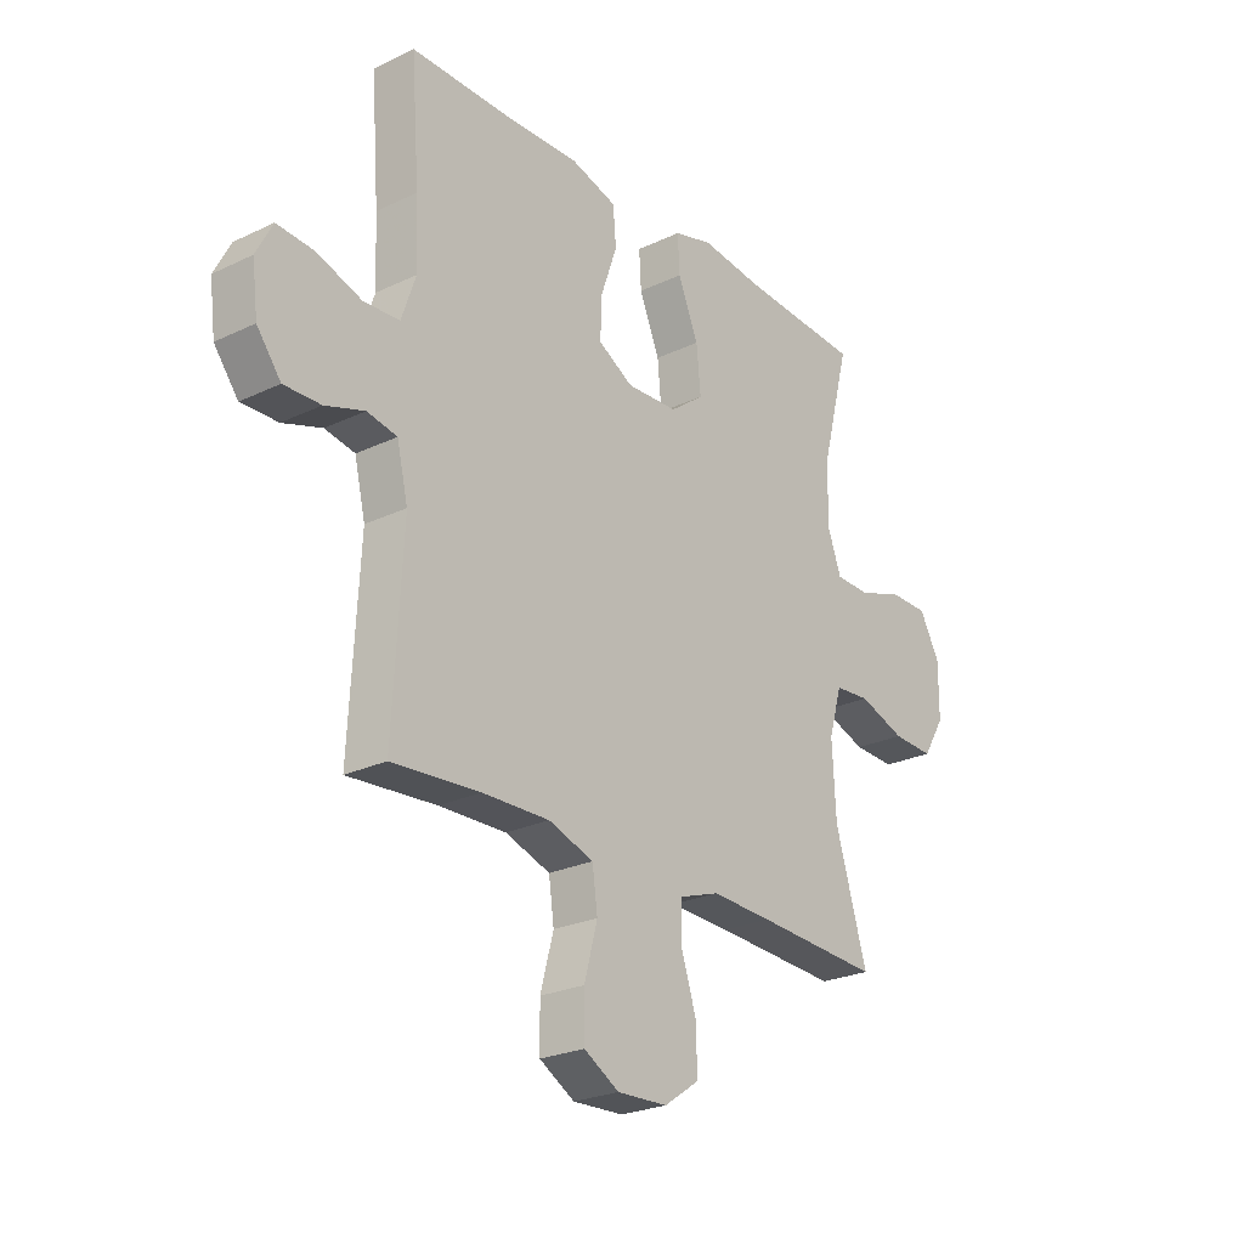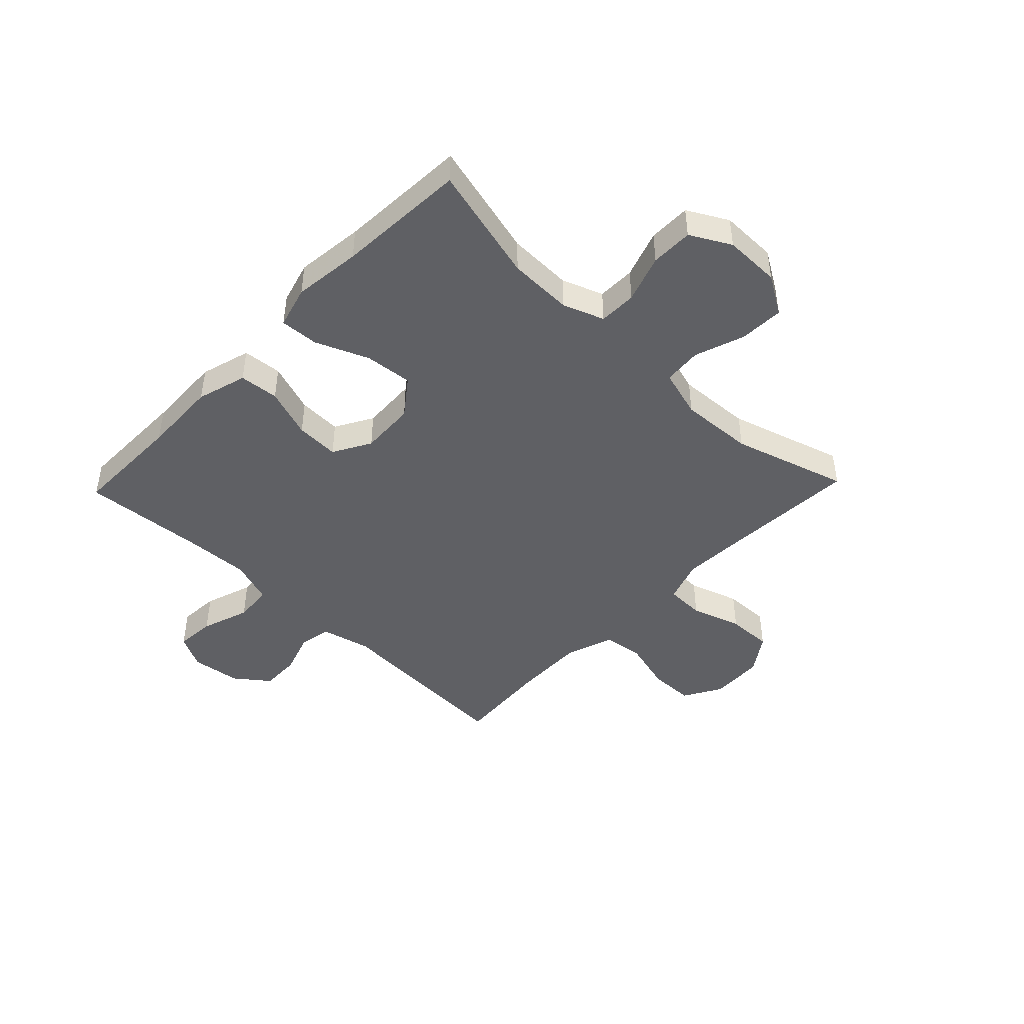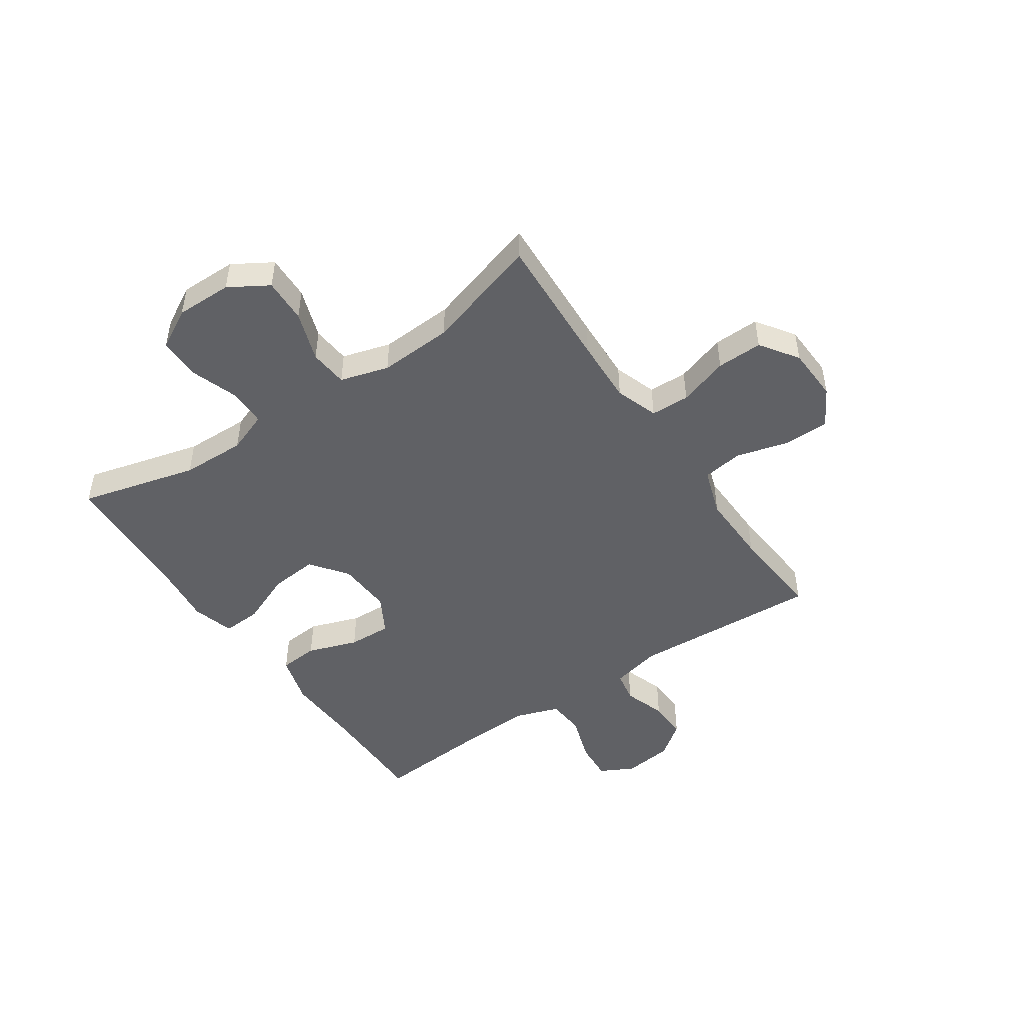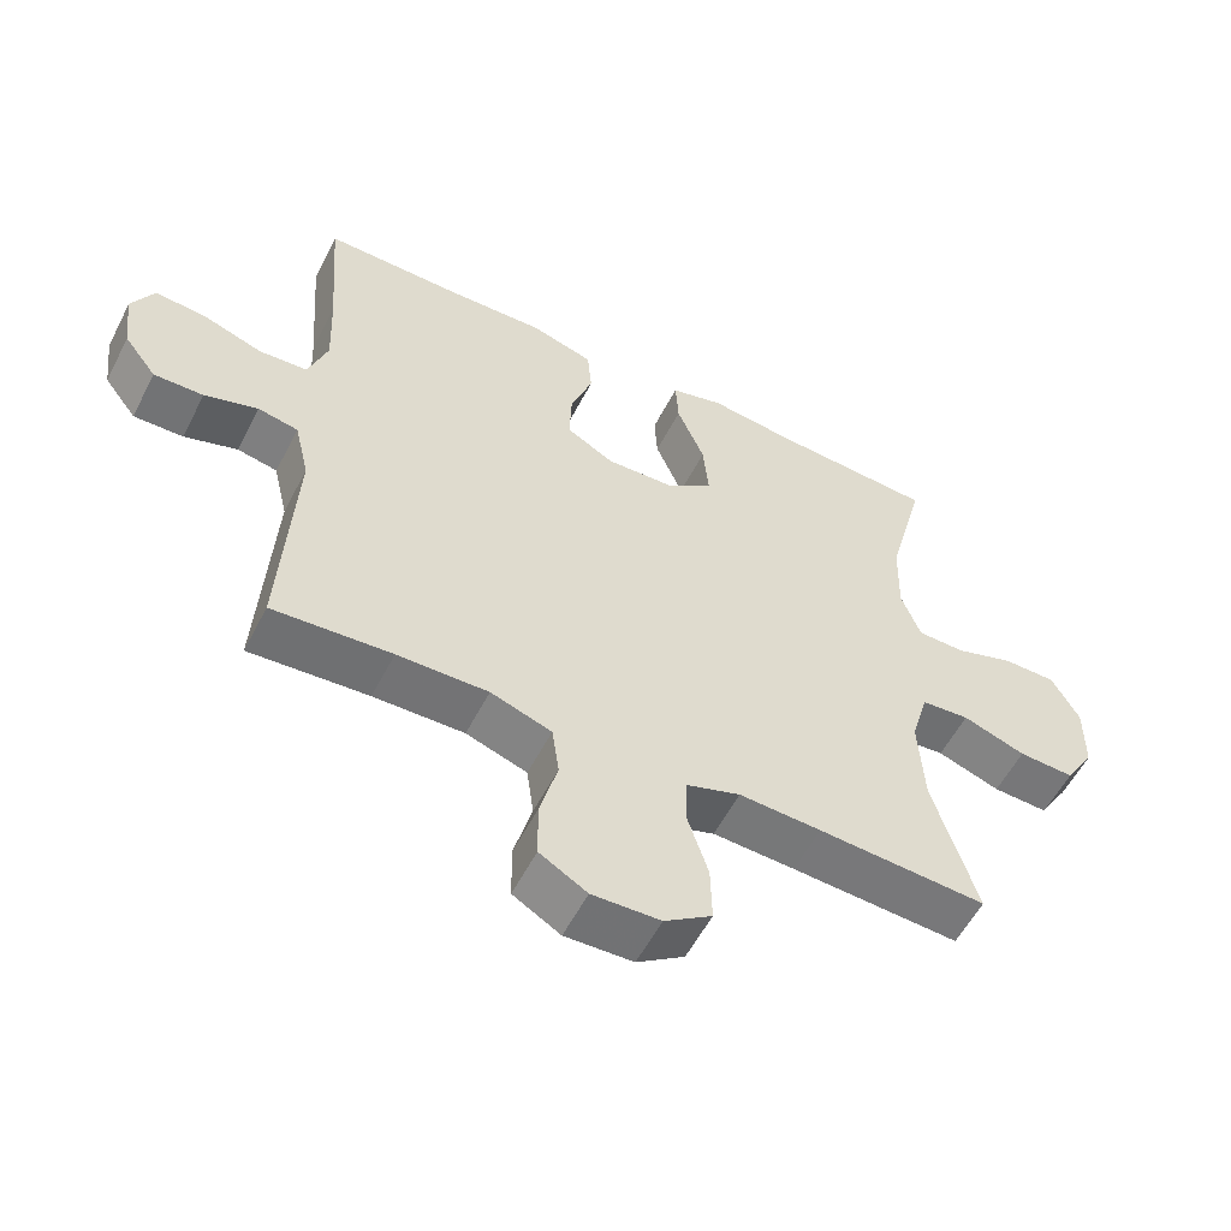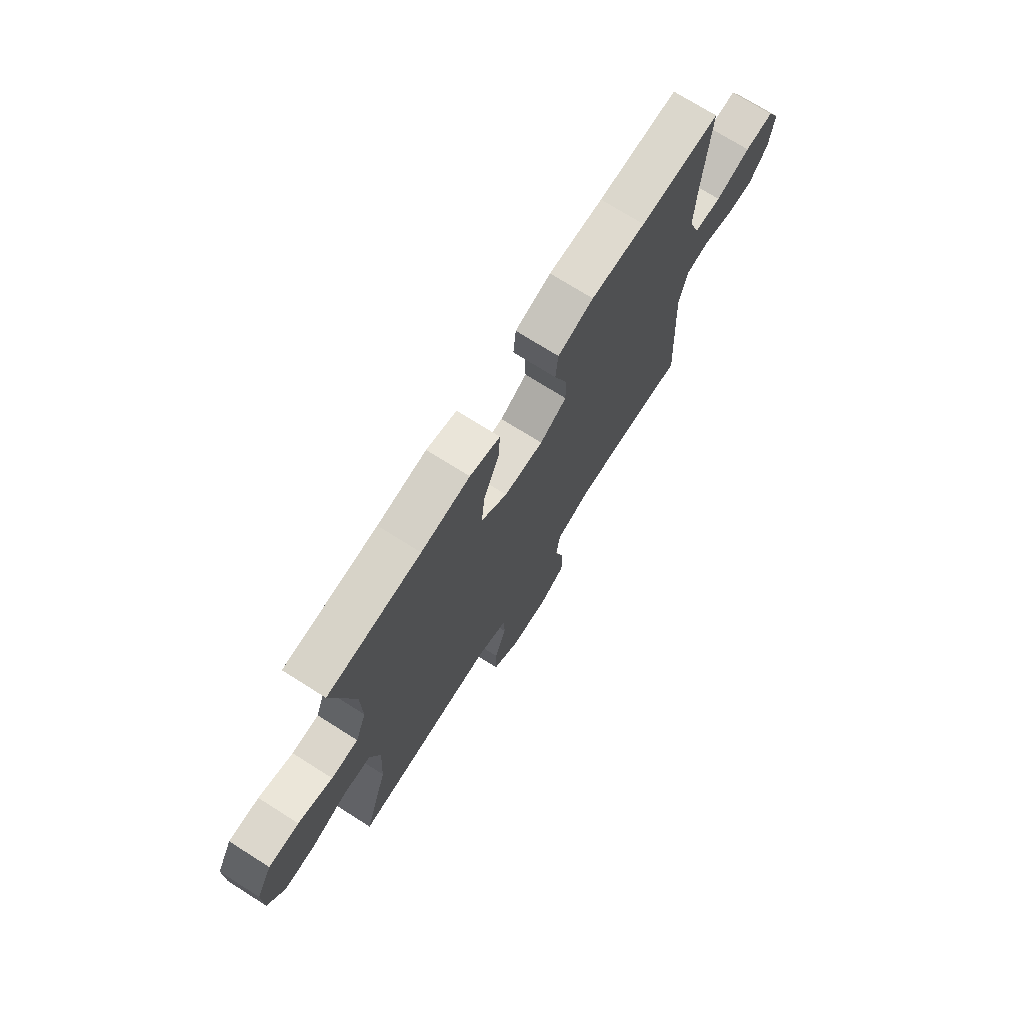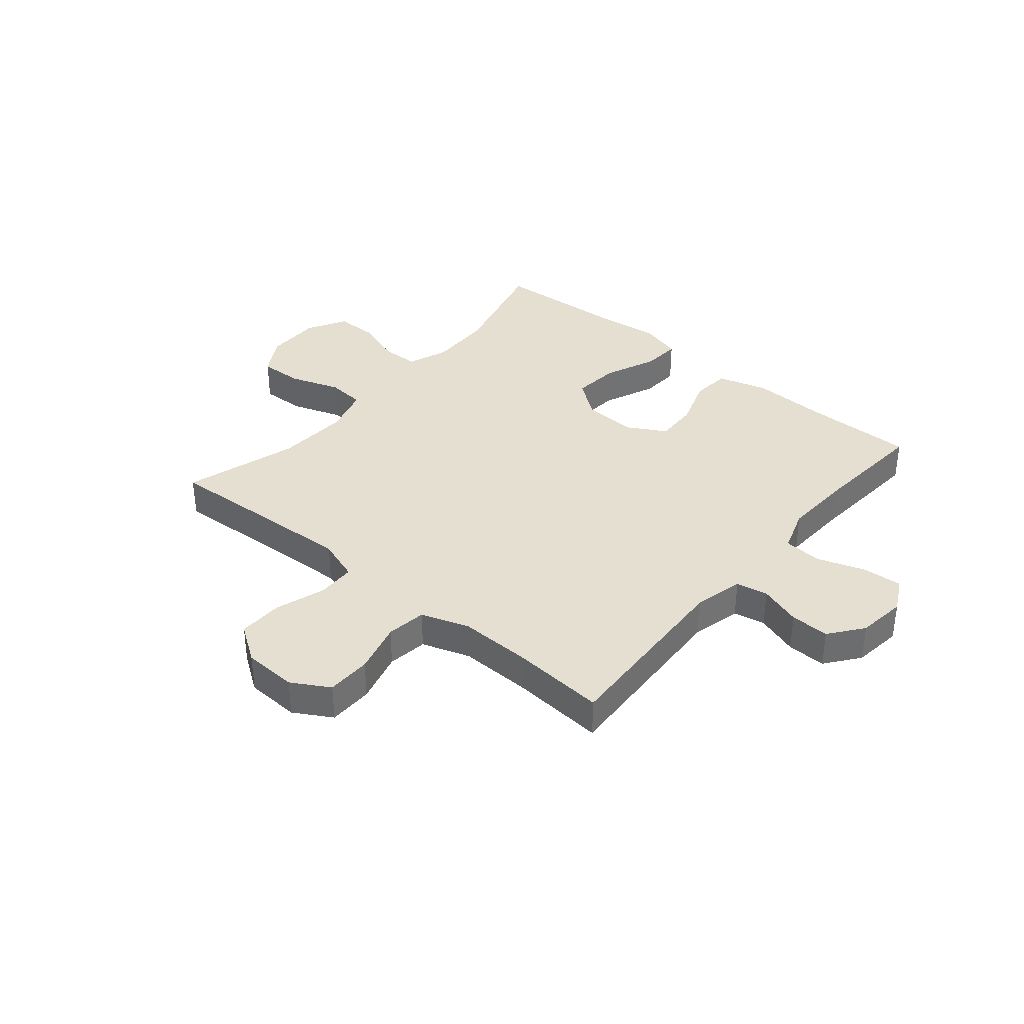
<metadata>
{"format":"obj","ext":"obj","renderer":"f3d","projection":"perspective","resolution":1024,"background":"white","views":[{"elev":-24.8,"azim":-52.1,"up":"+Z"},{"elev":-45.1,"azim":46.2,"up":"+Y"},{"elev":-47.8,"azim":124.3,"up":"+Y"},{"elev":-56.5,"azim":-27.1,"up":"+Z"},{"elev":72.8,"azim":122.3,"up":"+Z"},{"elev":36.6,"azim":-140.0,"up":"+Y"}]}
</metadata>
<code>
v -0.5 0.07 -0.5
v -0.482 0.07 -0.164
v -0.503 0.07 -0.075
v -0.56 0.07 -0.064
v -0.635 0.07 -0.089
v -0.705 0.07 -0.091
v -0.751 0.07 -0.031
v -0.762 0.07 0.057
v -0.731 0.07 0.117
v -0.66 0.07 0.112
v -0.574 0.07 0.083
v -0.506 0.07 0.088
v -0.479 0.07 0.167
v -0.484 0.07 0.287
v -0.5 0.07 0.5
v -0.302 0.07 0.499
v -0.167 0.07 0.504
v -0.078 0.07 0.478
v -0.072 0.07 0.408
v -0.103 0.07 0.319
v -0.106 0.07 0.242
v -0.039 0.07 0.204
v 0.059 0.07 0.209
v 0.124 0.07 0.258
v 0.116 0.07 0.343
v 0.077 0.07 0.437
v 0.073 0.07 0.506
v 0.148 0.07 0.527
v 0.269 0.07 0.513
v 0.5 0.07 0.5
v 0.446 0.07 0.292
v 0.443 0.07 0.178
v 0.47 0.07 0.105
v 0.537 0.07 0.104
v 0.622 0.07 0.133
v 0.697 0.07 0.133
v 0.736 0.07 0.062
v 0.735 0.07 -0.038
v 0.693 0.07 -0.107
v 0.614 0.07 -0.104
v 0.525 0.07 -0.073
v 0.457 0.07 -0.079
v 0.432 0.07 -0.165
v 0.439 0.07 -0.296
v 0.5 0.07 -0.5
v 0.261 0.07 -0.487
v 0.145 0.07 -0.482
v 0.069 0.07 -0.508
v 0.067 0.07 -0.577
v 0.096 0.07 -0.666
v 0.098 0.07 -0.747
v 0.031 0.07 -0.793
v -0.065 0.07 -0.797
v -0.132 0.07 -0.758
v -0.133 0.07 -0.678
v -0.108 0.07 -0.585
v -0.118 0.07 -0.513
v -0.204 0.07 -0.484
v -0.332 0.07 -0.487
v -0.5 0 -0.5
v -0.482 0 -0.164
v -0.503 0 -0.075
v -0.56 0 -0.064
v -0.635 0 -0.089
v -0.705 0 -0.091
v -0.751 0 -0.031
v -0.762 0 0.057
v -0.731 0 0.117
v -0.66 0 0.112
v -0.574 0 0.083
v -0.506 0 0.088
v -0.479 0 0.167
v -0.484 0 0.287
v -0.5 0 0.5
v -0.302 0 0.499
v -0.167 0 0.504
v -0.078 0 0.478
v -0.072 0 0.408
v -0.103 0 0.319
v -0.106 0 0.242
v -0.039 0 0.204
v 0.059 0 0.209
v 0.124 0 0.258
v 0.116 0 0.343
v 0.077 0 0.437
v 0.073 0 0.506
v 0.148 0 0.527
v 0.269 0 0.513
v 0.5 0 0.5
v 0.446 0 0.292
v 0.443 0 0.178
v 0.47 0 0.105
v 0.537 0 0.104
v 0.622 0 0.133
v 0.697 0 0.133
v 0.736 0 0.062
v 0.735 0 -0.038
v 0.693 0 -0.107
v 0.614 0 -0.104
v 0.525 0 -0.073
v 0.457 0 -0.079
v 0.432 0 -0.165
v 0.439 0 -0.296
v 0.5 0 -0.5
v 0.261 0 -0.487
v 0.145 0 -0.482
v 0.069 0 -0.508
v 0.067 0 -0.577
v 0.096 0 -0.666
v 0.098 0 -0.747
v 0.031 0 -0.793
v -0.065 0 -0.797
v -0.132 0 -0.758
v -0.133 0 -0.678
v -0.108 0 -0.585
v -0.118 0 -0.513
v -0.204 0 -0.484
v -0.332 0 -0.487
f 54 55 56
f 53 54 56
f 52 53 56
f 51 52 56
f 50 51 56
f 49 50 56
f 48 49 56 57
f 47 48 57 58
f 44 45 46
f 43 44 46 47
f 42 43 47 58
f 39 40 41
f 38 39 41
f 37 38 41
f 36 37 41
f 35 36 41
f 34 35 41
f 33 34 41 42
f 42 58 59
f 33 42 59
f 32 33 59
f 29 30 31
f 29 31 32
f 28 29 32
f 27 28 32
f 26 27 32
f 25 26 32
f 18 19 20
f 17 18 20
f 16 17 20
f 16 20 21
f 15 16 21
f 14 15 21
f 13 14 21 22
f 9 10 11
f 8 9 11
f 7 8 11
f 6 7 11
f 5 6 11
f 4 5 11
f 3 4 11 12
f 13 22 23
f 12 13 23
f 3 12 23
f 2 3 23
f 24 25 32
f 32 59 1
f 24 32 1
f 23 24 1
f 1 2 23
f 115 114 113
f 115 113 112
f 115 112 111
f 115 111 110
f 115 110 109
f 115 109 108
f 116 115 108 107
f 117 116 107 106
f 105 104 103
f 106 105 103 102
f 117 106 102 101
f 100 99 98
f 100 98 97
f 100 97 96
f 100 96 95
f 100 95 94
f 100 94 93
f 101 100 93 92
f 118 117 101
f 118 101 92
f 118 92 91
f 90 89 88
f 91 90 88
f 91 88 87
f 91 87 86
f 91 86 85
f 91 85 84
f 79 78 77
f 79 77 76
f 79 76 75
f 80 79 75
f 80 75 74
f 80 74 73
f 81 80 73 72
f 70 69 68
f 70 68 67
f 70 67 66
f 70 66 65
f 70 65 64
f 70 64 63
f 71 70 63 62
f 82 81 72
f 82 72 71
f 82 71 62
f 82 62 61
f 91 84 83
f 60 118 91
f 60 91 83
f 60 83 82
f 82 61 60
f 1 60 61 2
f 2 61 62 3
f 3 62 63 4
f 4 63 64 5
f 5 64 65 6
f 6 65 66 7
f 7 66 67 8
f 8 67 68 9
f 9 68 69 10
f 10 69 70 11
f 11 70 71 12
f 12 71 72 13
f 13 72 73 14
f 14 73 74 15
f 15 74 75 16
f 16 75 76 17
f 17 76 77 18
f 18 77 78 19
f 19 78 79 20
f 20 79 80 21
f 21 80 81 22
f 22 81 82 23
f 23 82 83 24
f 24 83 84 25
f 25 84 85 26
f 26 85 86 27
f 27 86 87 28
f 28 87 88 29
f 29 88 89 30
f 30 89 90 31
f 31 90 91 32
f 32 91 92 33
f 33 92 93 34
f 34 93 94 35
f 35 94 95 36
f 36 95 96 37
f 37 96 97 38
f 38 97 98 39
f 39 98 99 40
f 40 99 100 41
f 41 100 101 42
f 42 101 102 43
f 43 102 103 44
f 44 103 104 45
f 45 104 105 46
f 46 105 106 47
f 47 106 107 48
f 48 107 108 49
f 49 108 109 50
f 50 109 110 51
f 51 110 111 52
f 52 111 112 53
f 53 112 113 54
f 54 113 114 55
f 55 114 115 56
f 56 115 116 57
f 57 116 117 58
f 58 117 118 59
f 59 118 60 1

</code>
